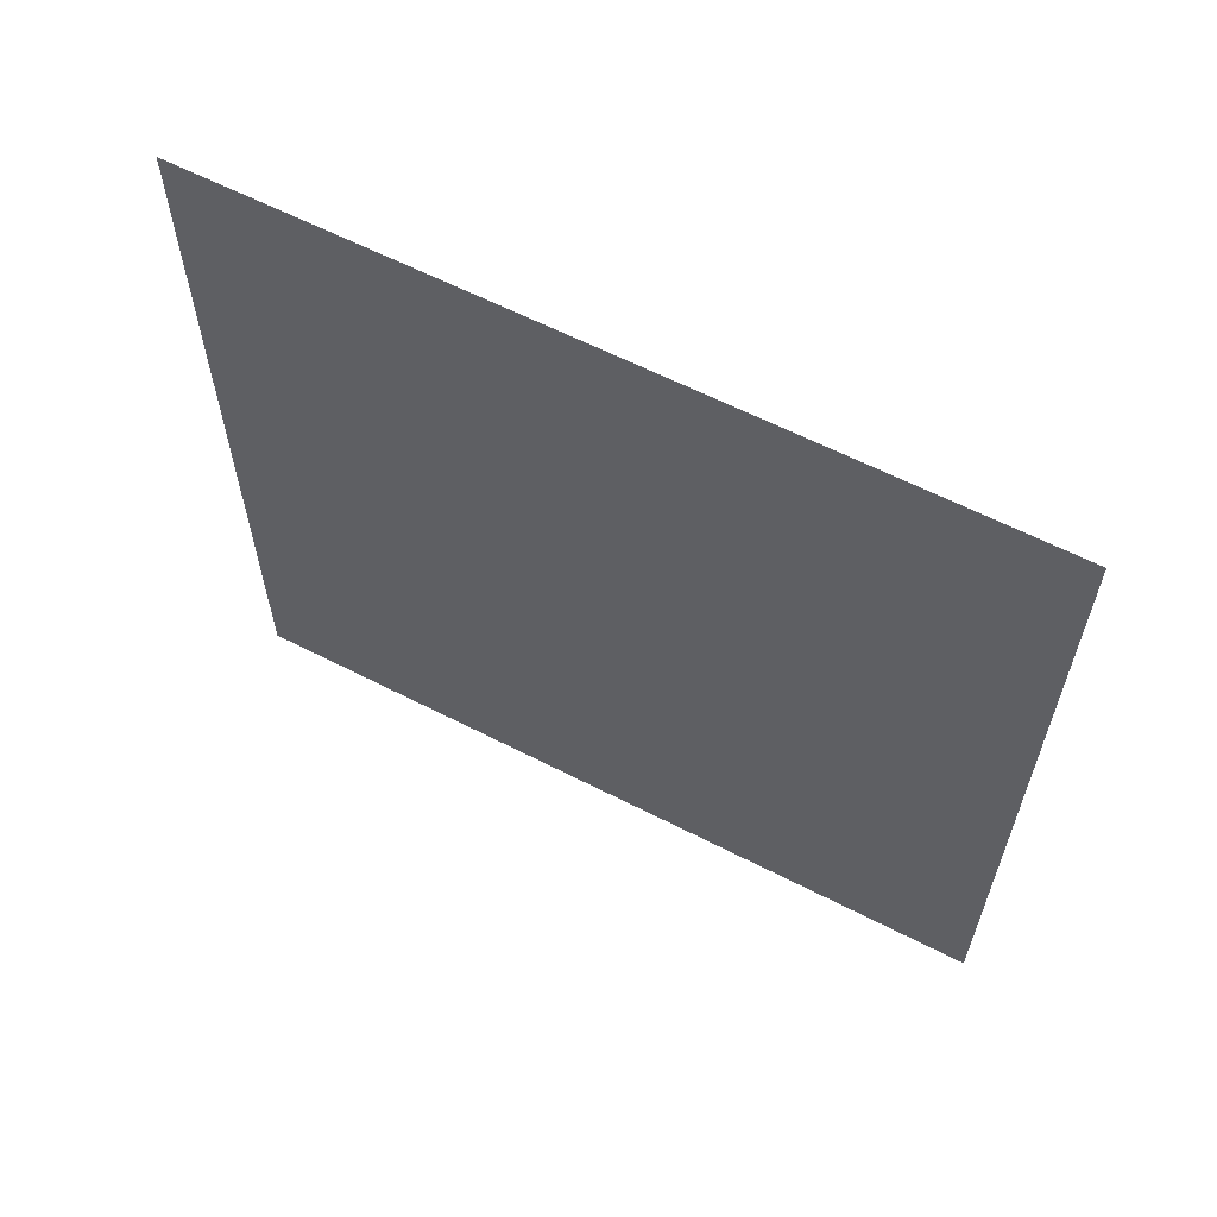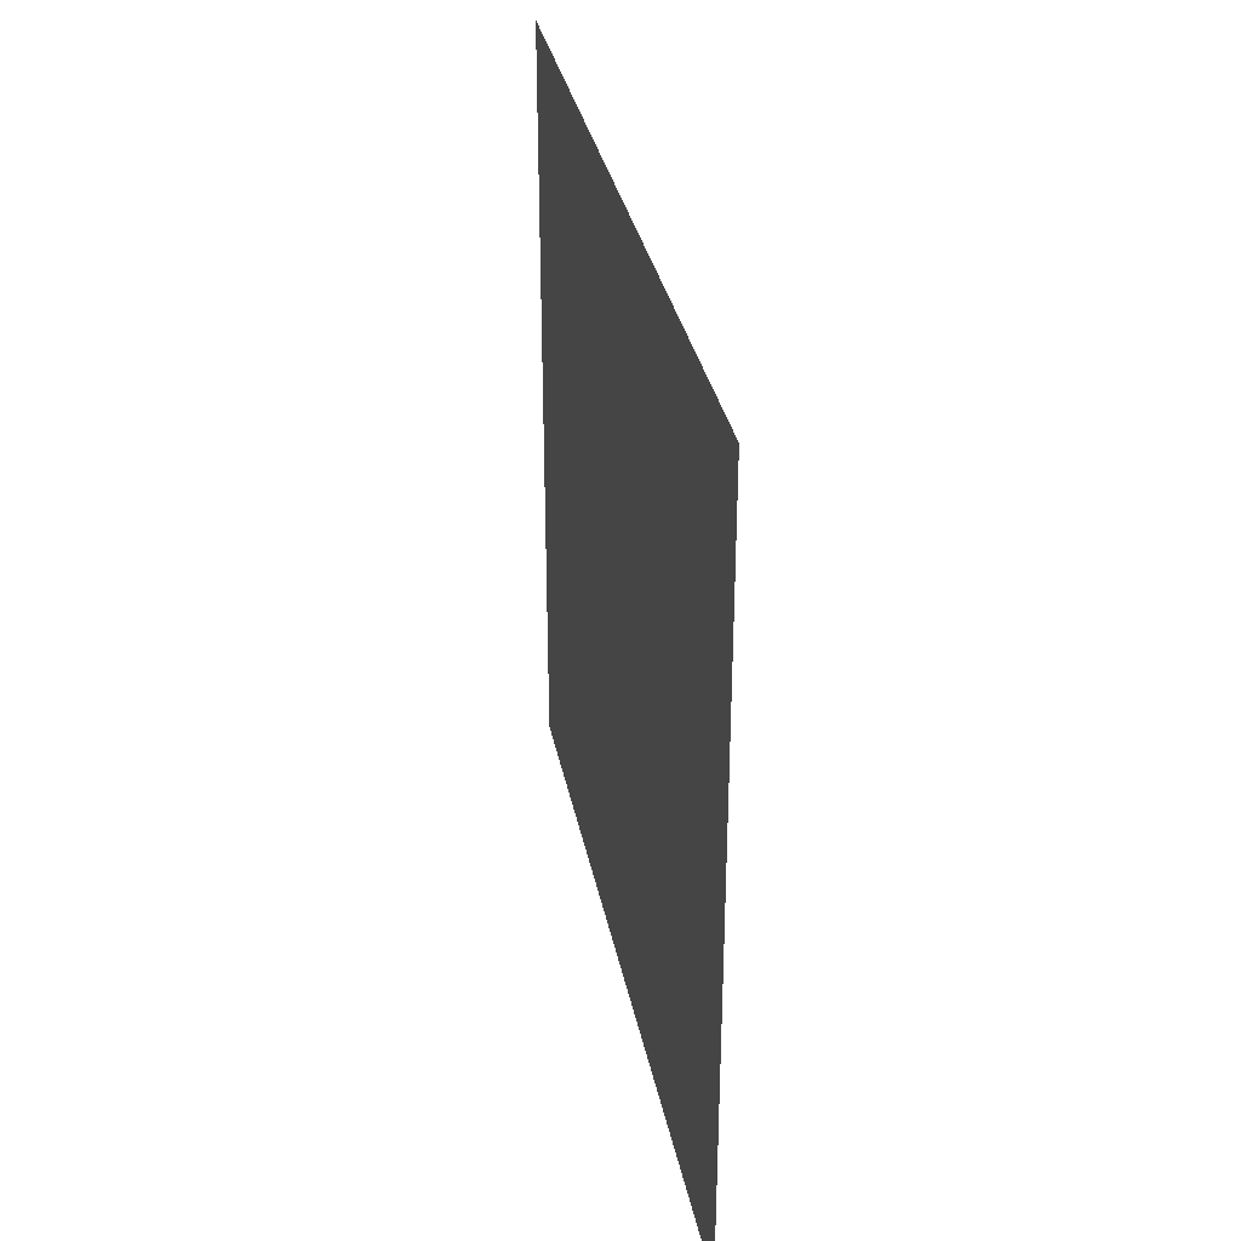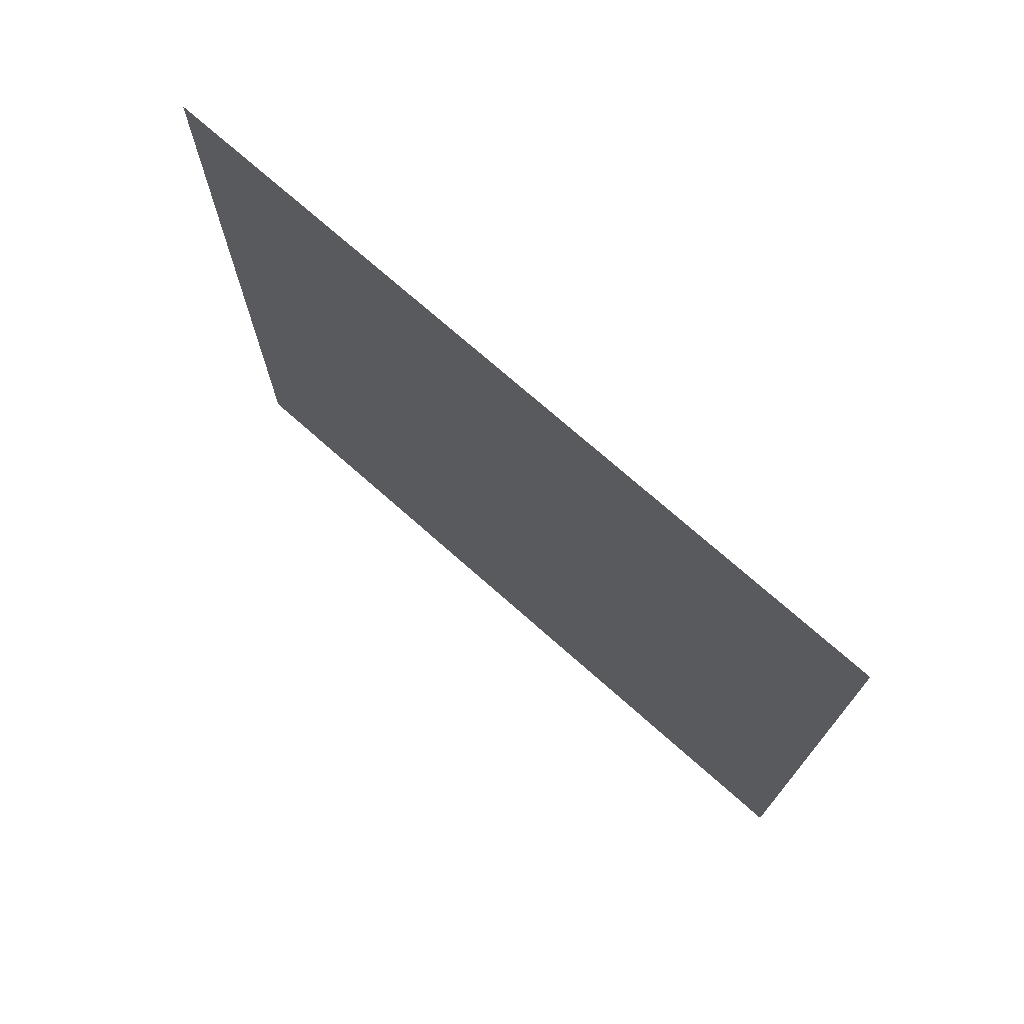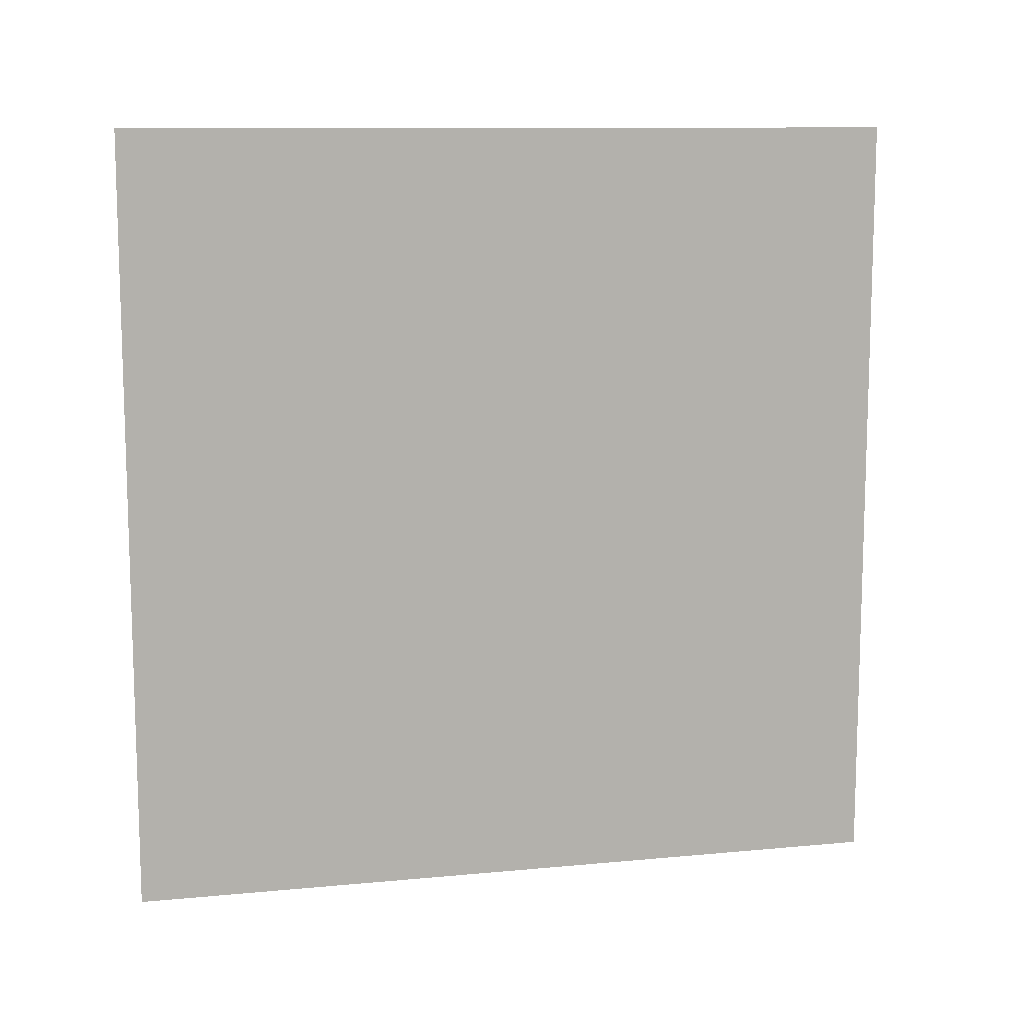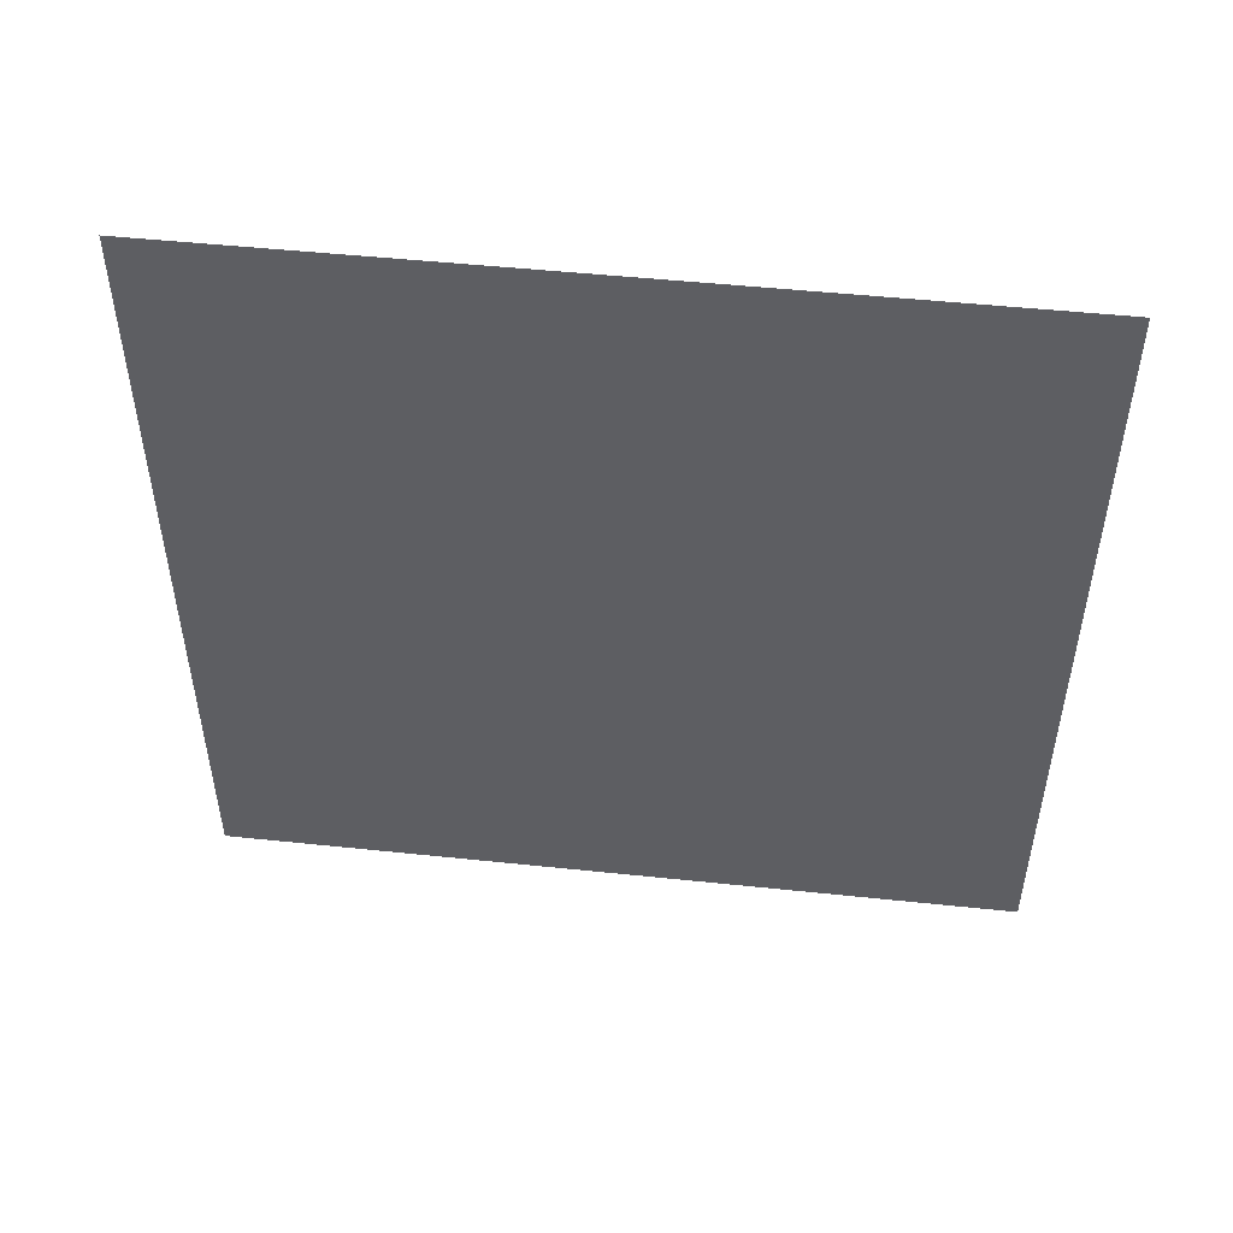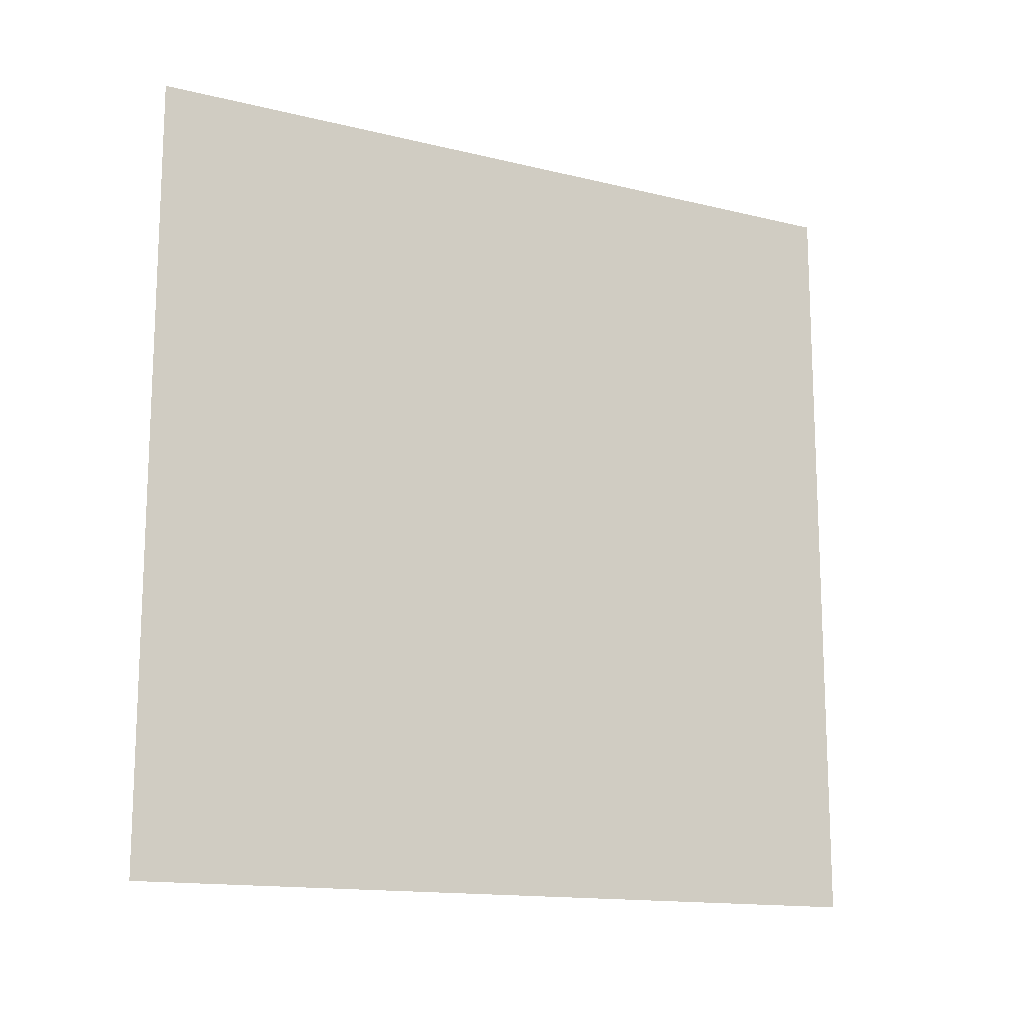
<metadata>
{"format":"obj","ext":"obj","renderer":"f3d","projection":"perspective","resolution":1024,"background":"white","views":[{"elev":61.4,"azim":117.6,"up":"+Z"},{"elev":33.6,"azim":168.8,"up":"+Z"},{"elev":73.2,"azim":131.5,"up":"+Y"},{"elev":10.8,"azim":76.7,"up":"+Z"},{"elev":49.9,"azim":96.6,"up":"+Y"},{"elev":-14.5,"azim":61.9,"up":"+Y"}]}
</metadata>
<code>
v -1 -1 1
v 1 -1 1
v 1 1 1
v -1 1 1
v 1 -1 -1
v -1 -1 -1
v -1 1 -1
v 1 1 -1
v -1 1 1
v 1 1 1
v 1 1 -1
v -1 1 -1
v -1 -1 -1
v 1 -1 -1
v 1 -1 1
v -1 -1 1
v 1 -1 1
v 1 -1 -1
v 1 1 -1
v 1 1 1
v -1 -1 -1
v -1 -1 1
v -1 1 1
v -1 1 -1
f 21 22 23
f 21 23 24

</code>
